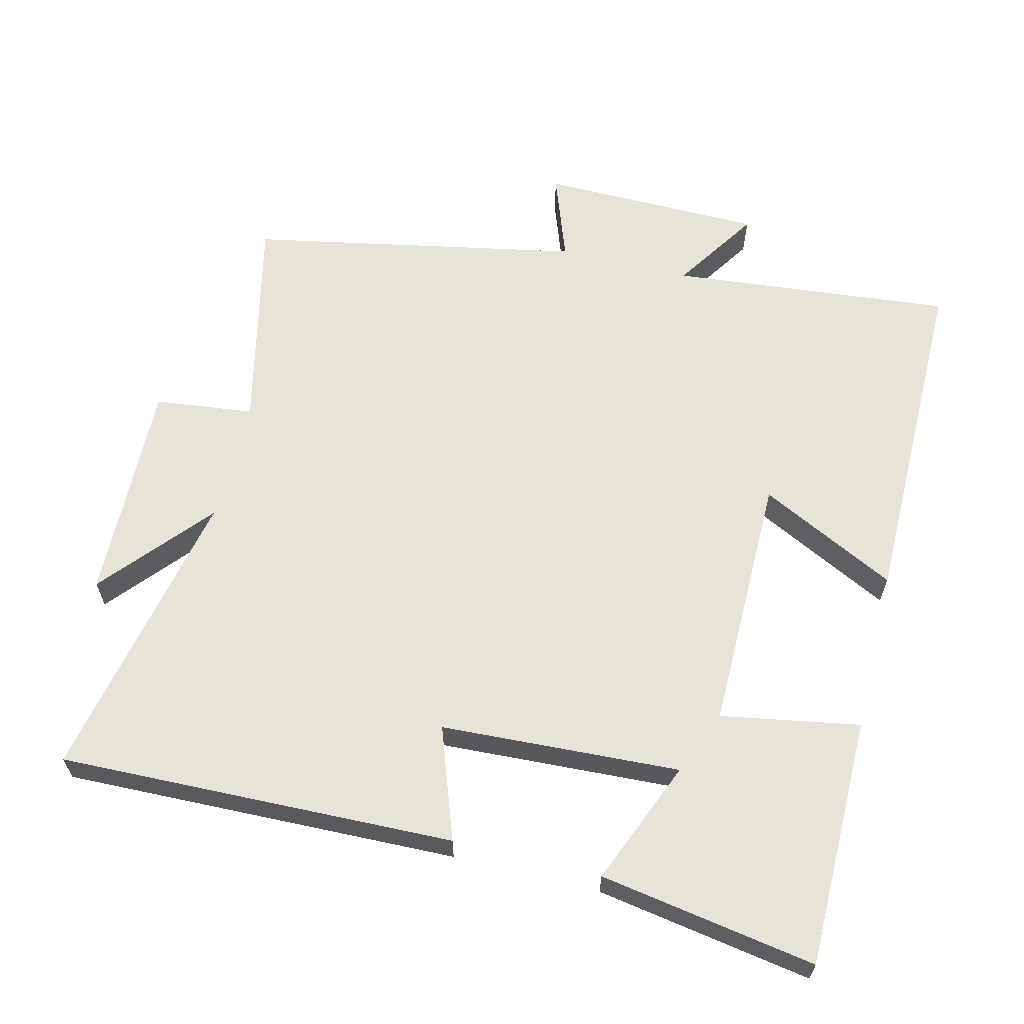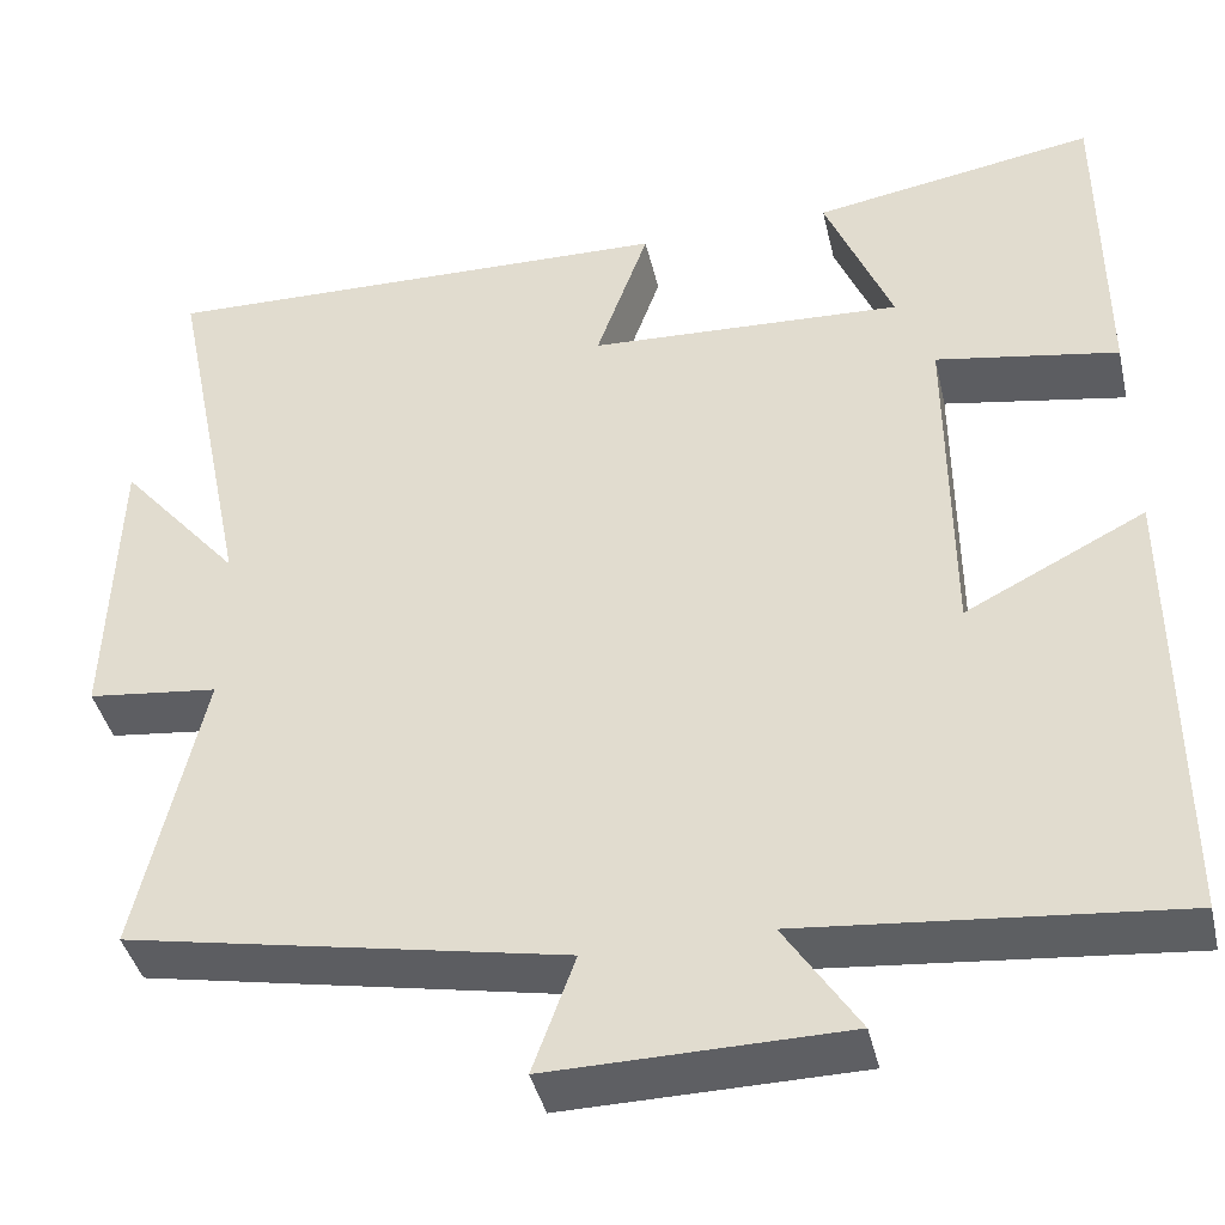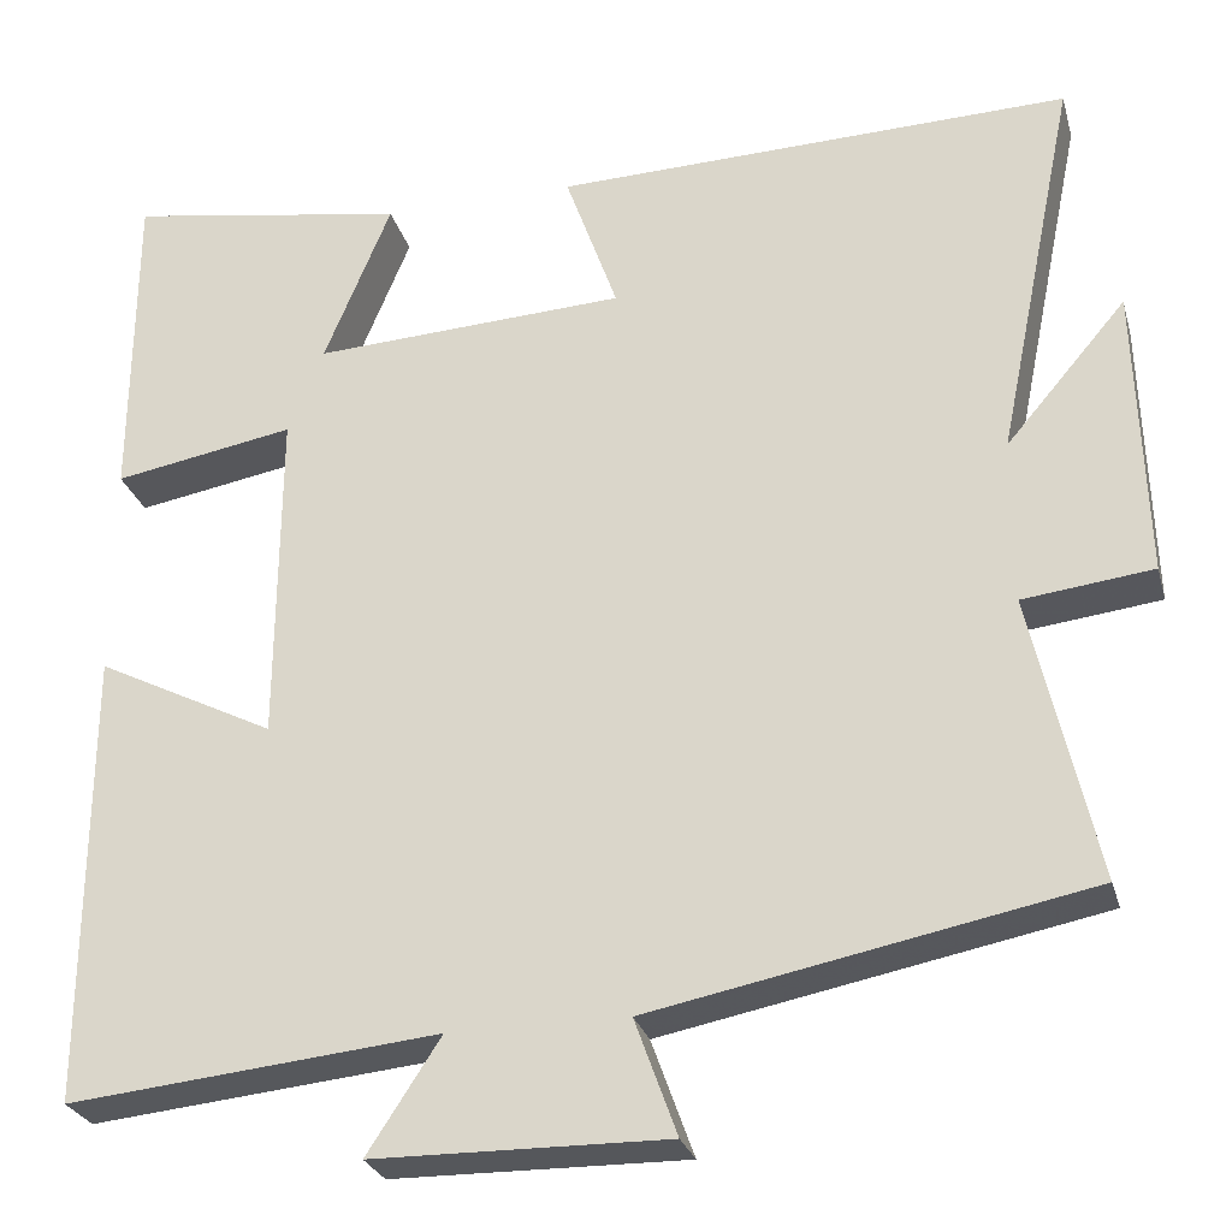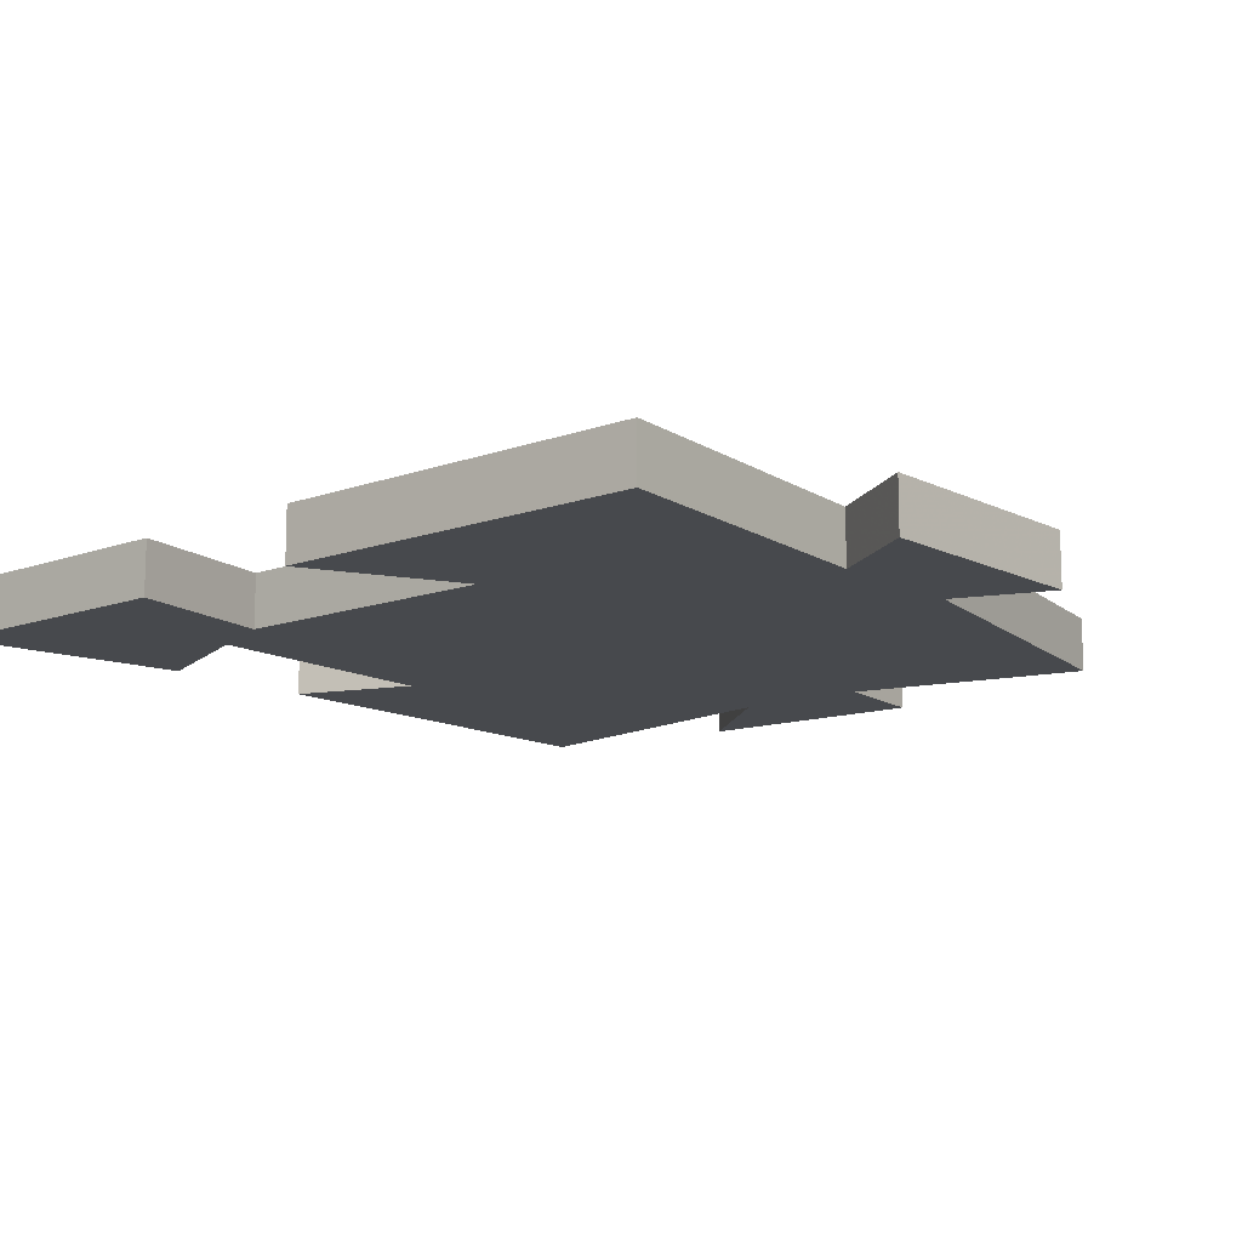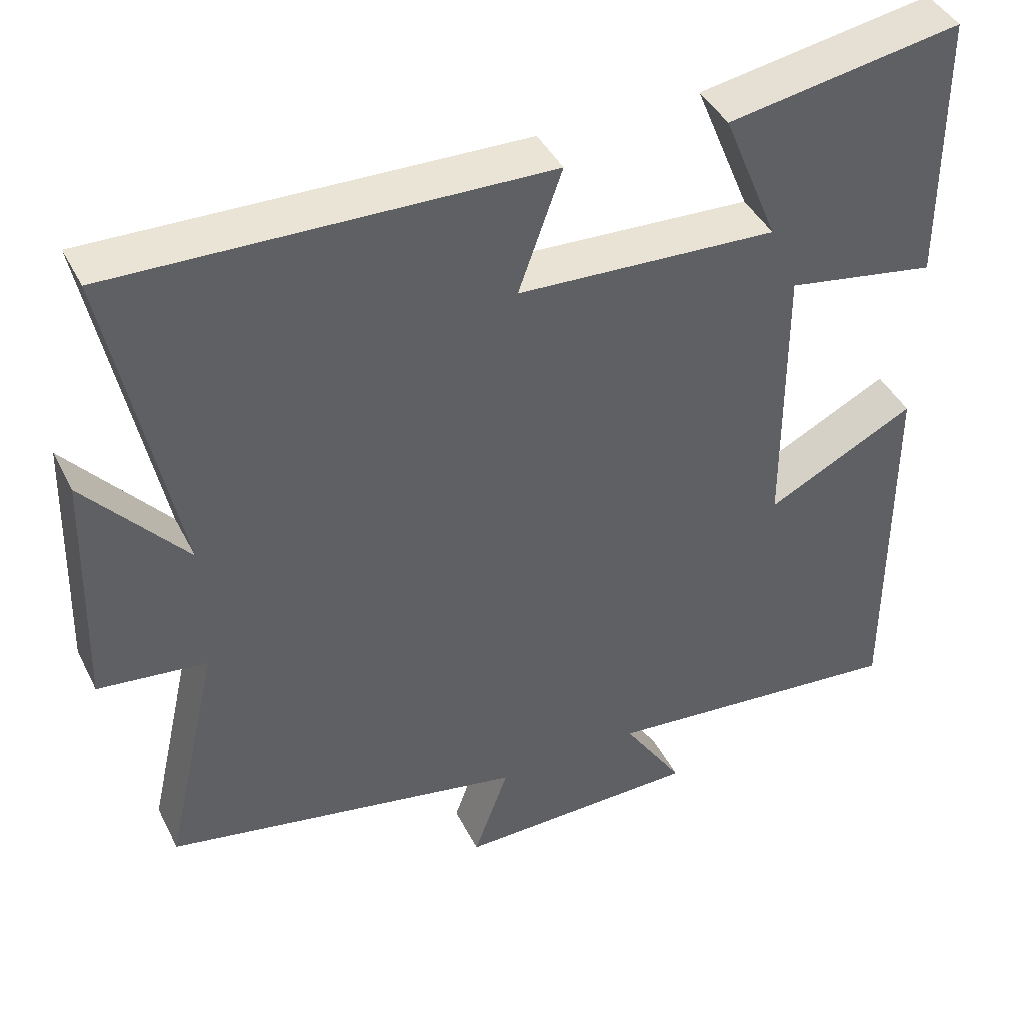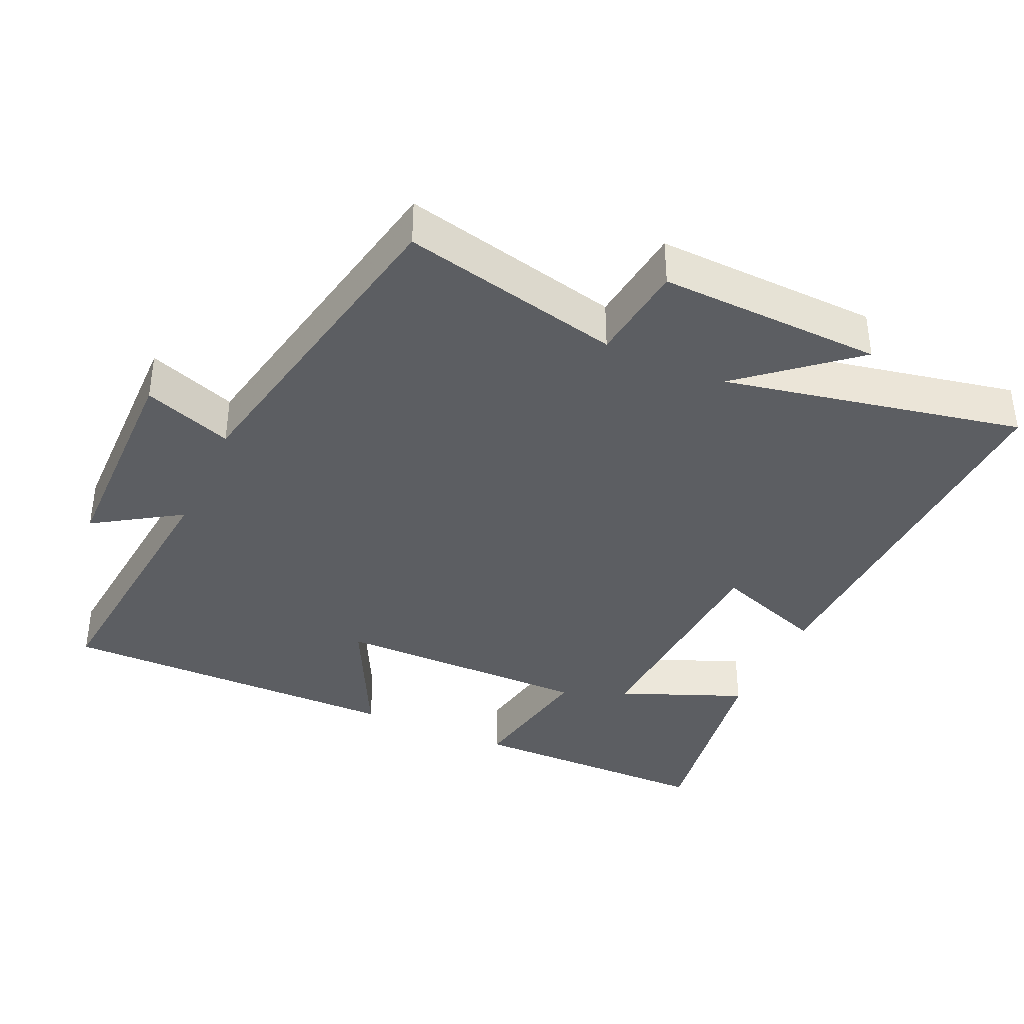
<metadata>
{"format":"obj","ext":"obj","renderer":"f3d","projection":"perspective","resolution":1024,"background":"white","views":[{"elev":62.3,"azim":13.9,"up":"+Y"},{"elev":-41.2,"azim":13.0,"up":"+Z"},{"elev":-27.1,"azim":-165.3,"up":"+Z"},{"elev":-12.3,"azim":130.1,"up":"+Y"},{"elev":42.5,"azim":-25.2,"up":"+Z"},{"elev":-37.9,"azim":-114.5,"up":"+Y"}]}
</metadata>
<code>
v -0.587 0.07 0.516
v -0.022 0.07 0.5
v -0.079 0.07 0.34
v 0.263 0.07 0.322
v 0.19 0.07 0.5
v 0.498 0.07 0.551
v 0.5 0.07 0.193
v 0.302 0.07 0.228
v 0.304 0.07 -0.142
v 0.5 0.07 -0.043
v 0.502 0.07 -0.54
v 0.098 0.07 -0.5
v 0.178 0.07 -0.623
v -0.142 0.07 -0.627
v -0.096 0.07 -0.5
v -0.571 0.07 -0.407
v -0.5 0.07 -0.093
v -0.642 0.07 -0.076
v -0.632 0.07 0.244
v -0.5 0.07 0.089
v -0.587 0 0.516
v -0.022 0 0.5
v -0.079 0 0.34
v 0.263 0 0.322
v 0.19 0 0.5
v 0.498 0 0.551
v 0.5 0 0.193
v 0.302 0 0.228
v 0.304 0 -0.142
v 0.5 0 -0.043
v 0.502 0 -0.54
v 0.098 0 -0.5
v 0.178 0 -0.623
v -0.142 0 -0.627
v -0.096 0 -0.5
v -0.571 0 -0.407
v -0.5 0 -0.093
v -0.642 0 -0.076
v -0.632 0 0.244
v -0.5 0 0.089
f 17 18 19 20
f 15 16 17
f 15 17 20
f 12 13 14 15
f 12 15 20 1
f 9 10 11 12
f 8 9 12
f 5 6 7 8
f 4 5 8
f 3 4 8 12
f 1 2 3
f 1 3 12
f 40 39 38 37
f 37 36 35
f 40 37 35
f 35 34 33 32
f 21 40 35 32
f 32 31 30 29
f 32 29 28
f 28 27 26 25
f 28 25 24
f 32 28 24 23
f 23 22 21
f 32 23 21
f 1 21 22 2
f 2 22 23 3
f 3 23 24 4
f 4 24 25 5
f 5 25 26 6
f 6 26 27 7
f 7 27 28 8
f 8 28 29 9
f 9 29 30 10
f 10 30 31 11
f 11 31 32 12
f 12 32 33 13
f 13 33 34 14
f 14 34 35 15
f 15 35 36 16
f 16 36 37 17
f 17 37 38 18
f 18 38 39 19
f 19 39 40 20
f 20 40 21 1

</code>
